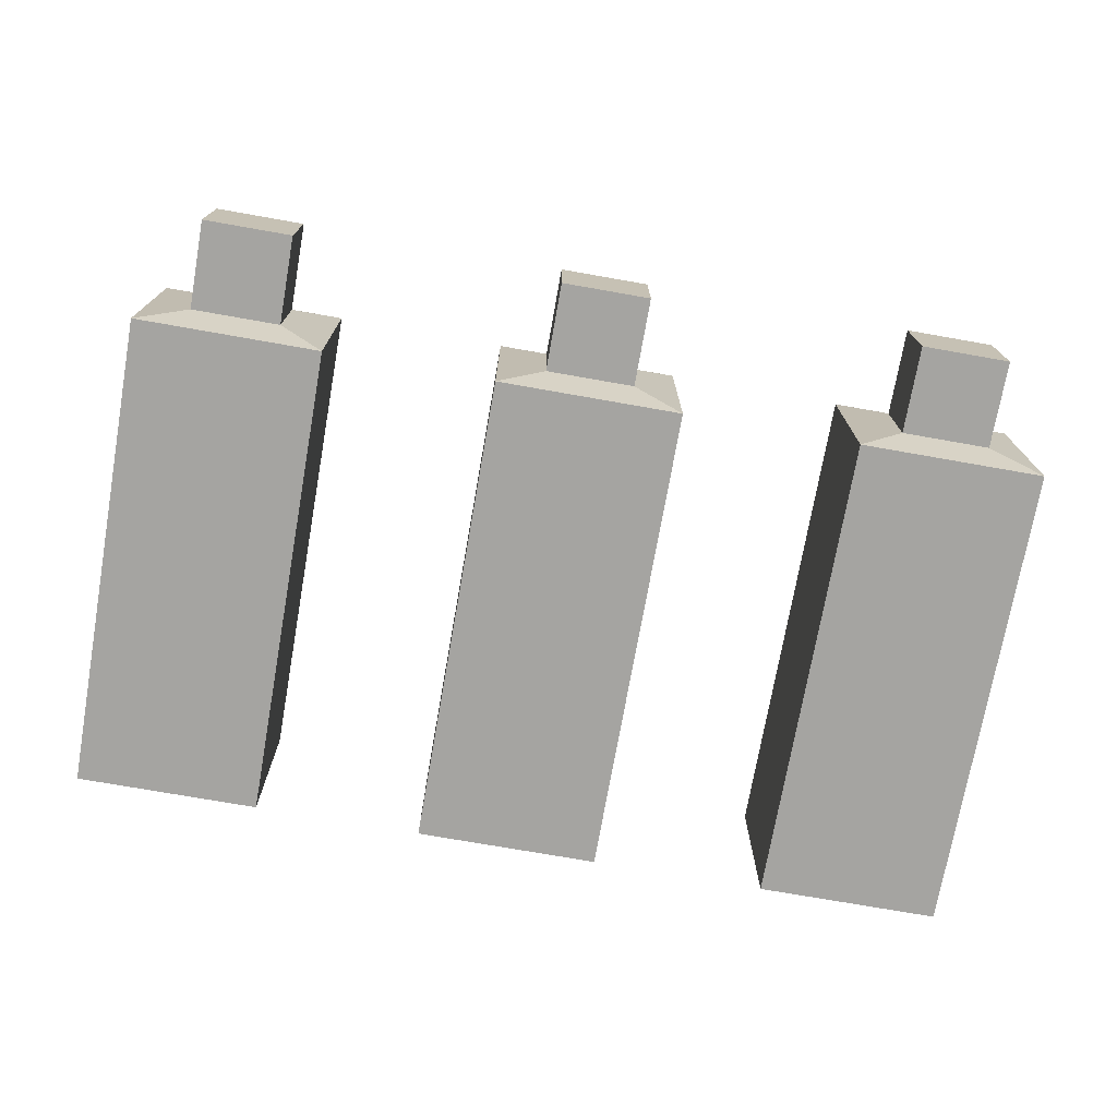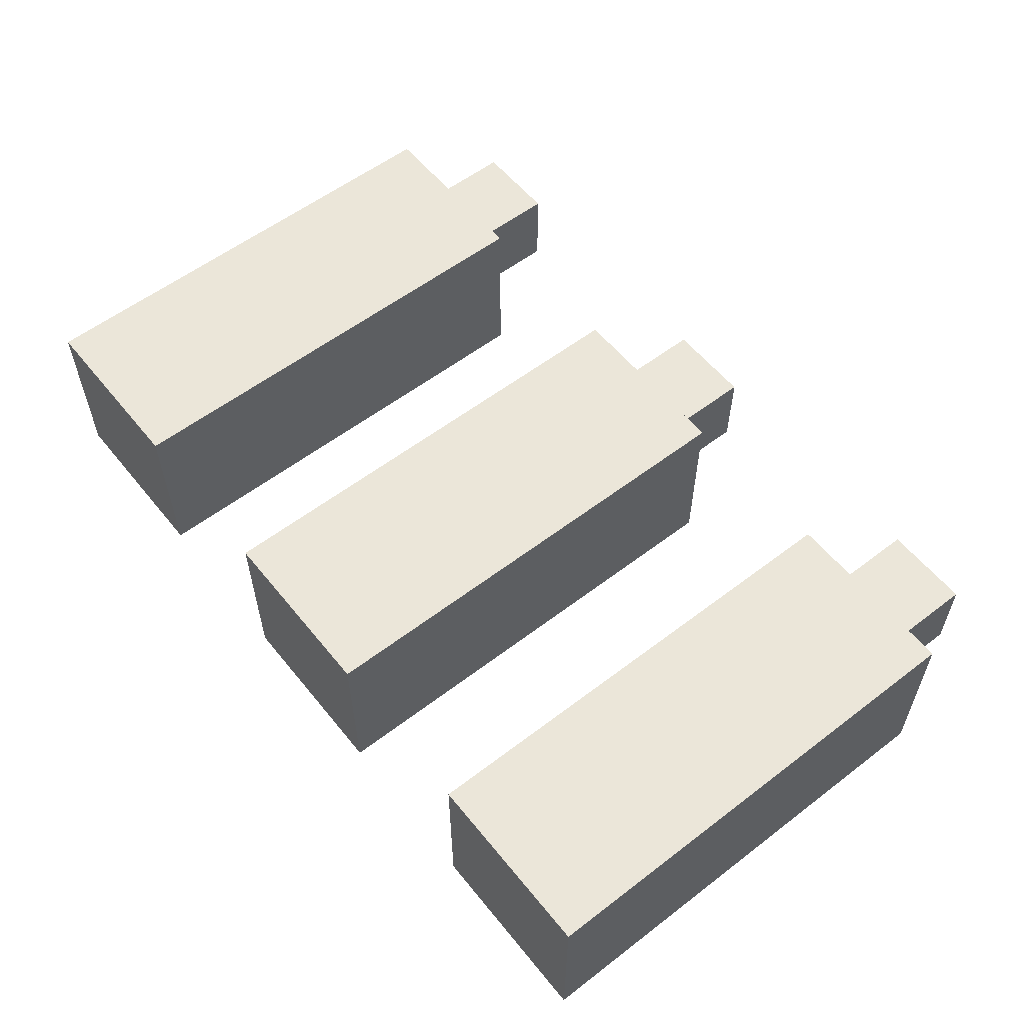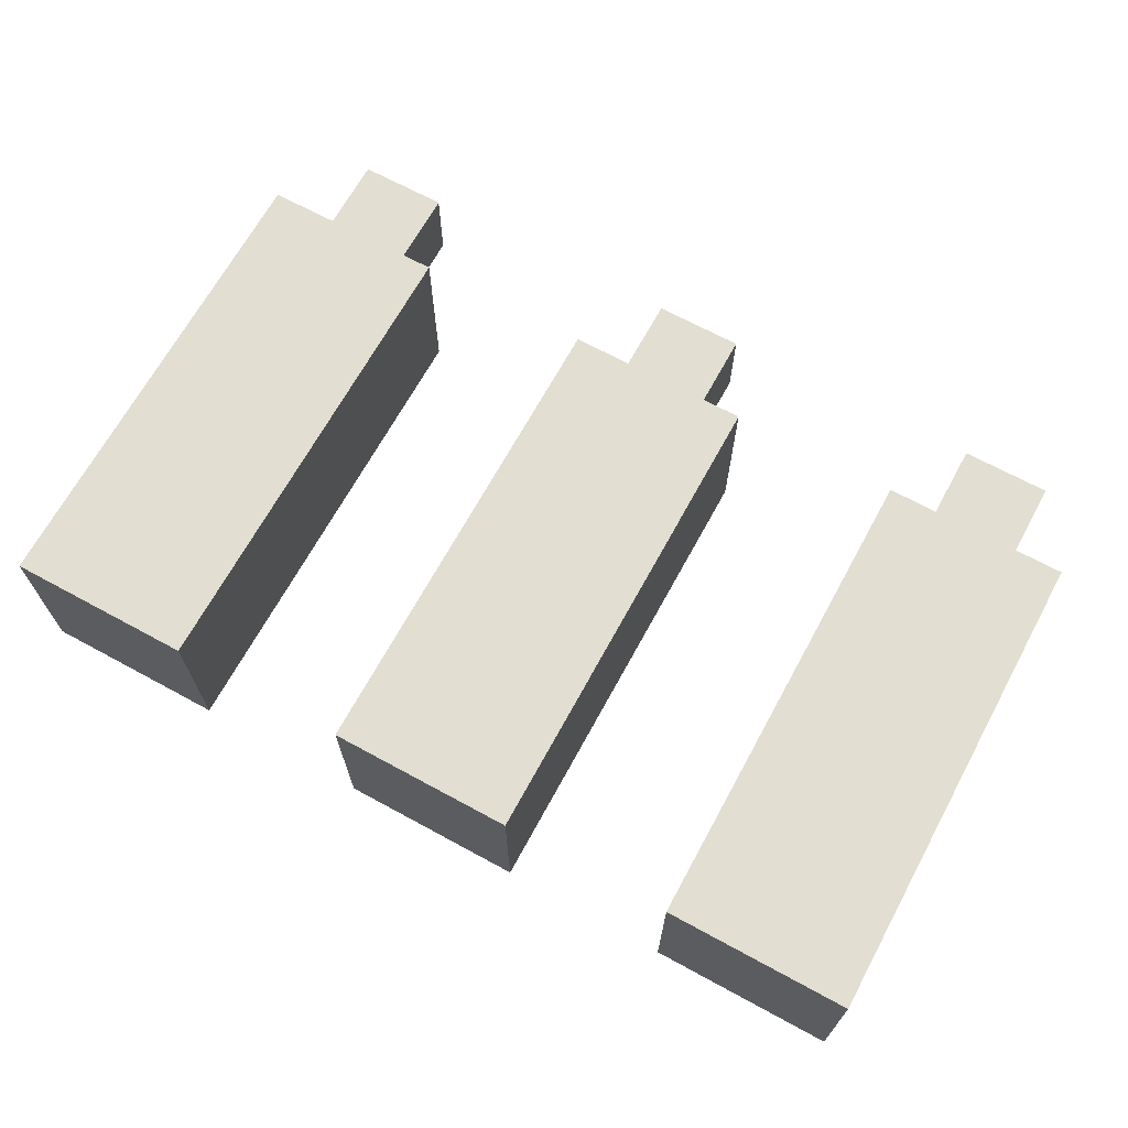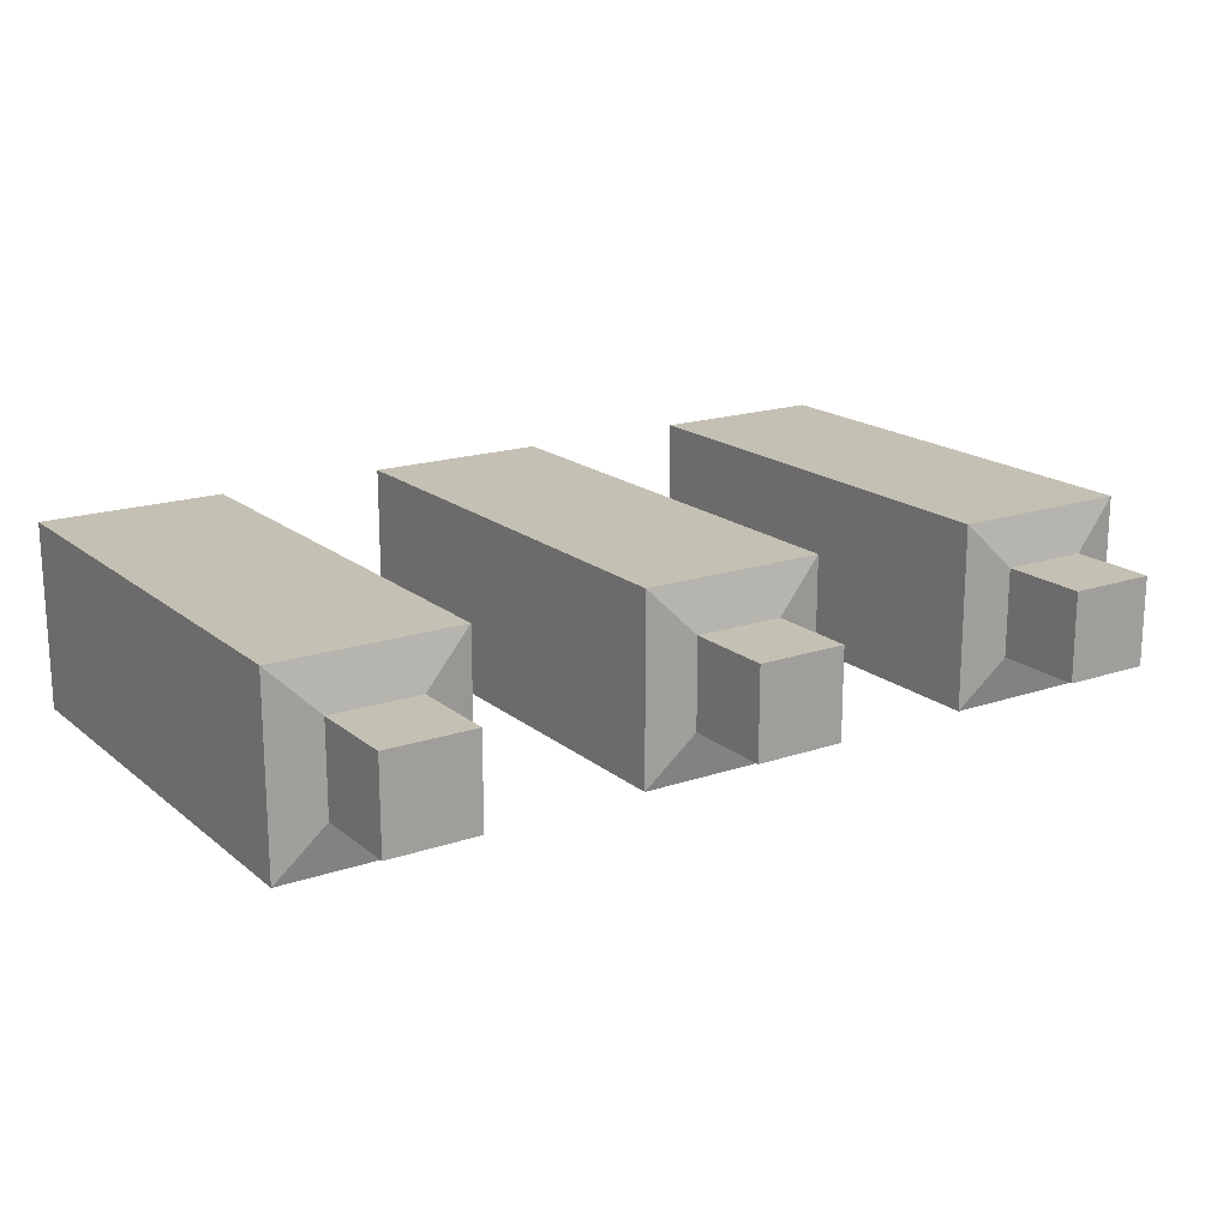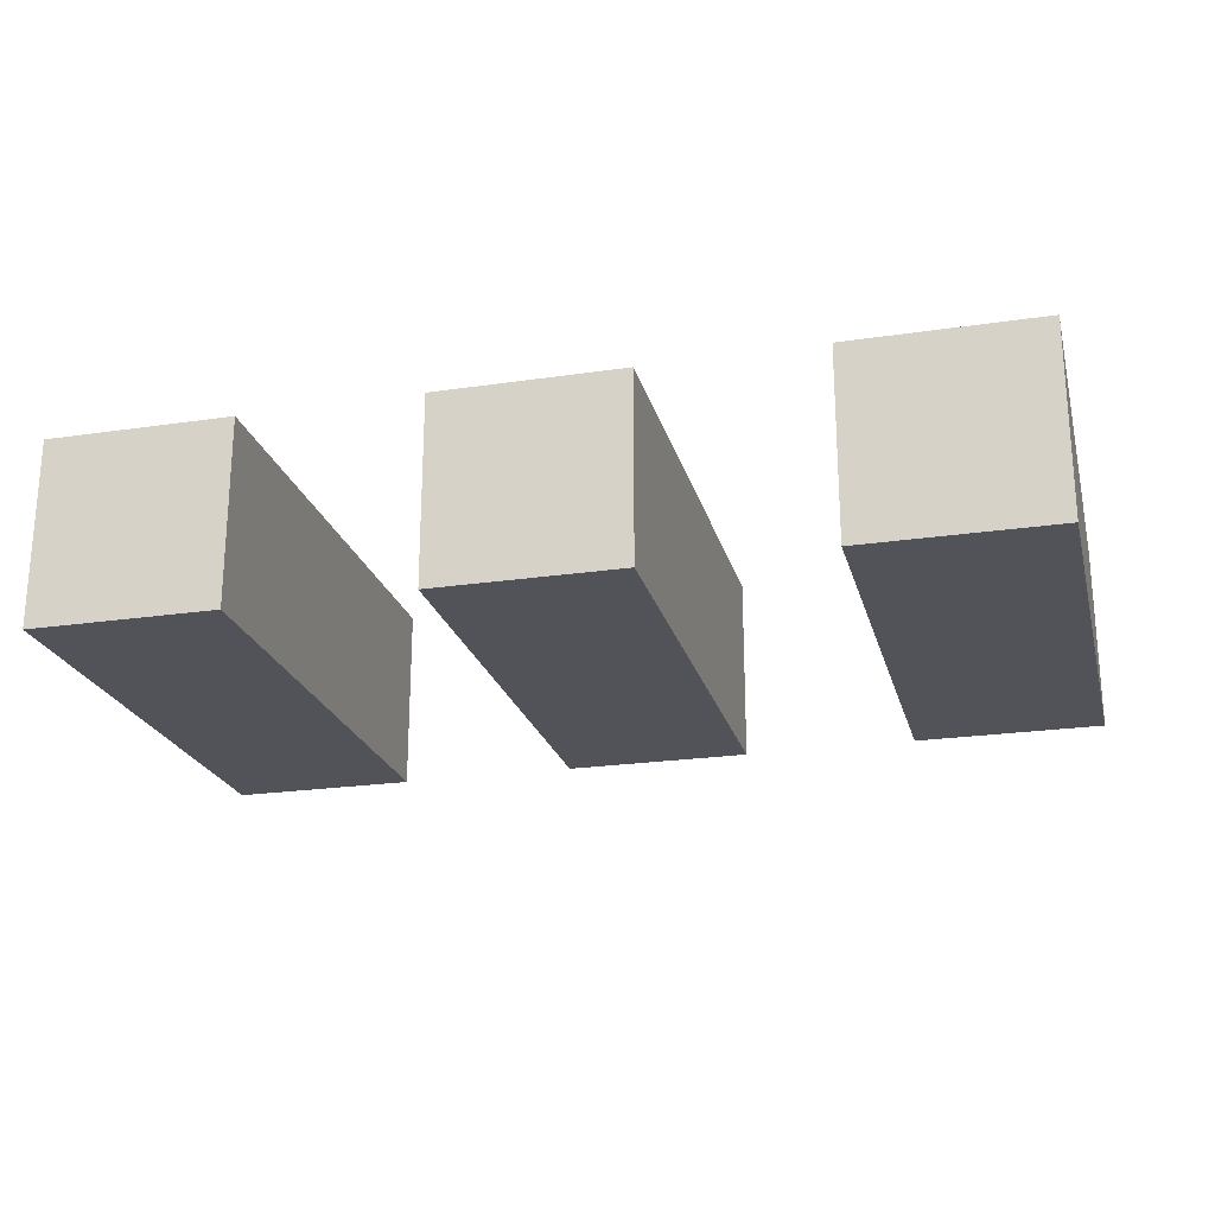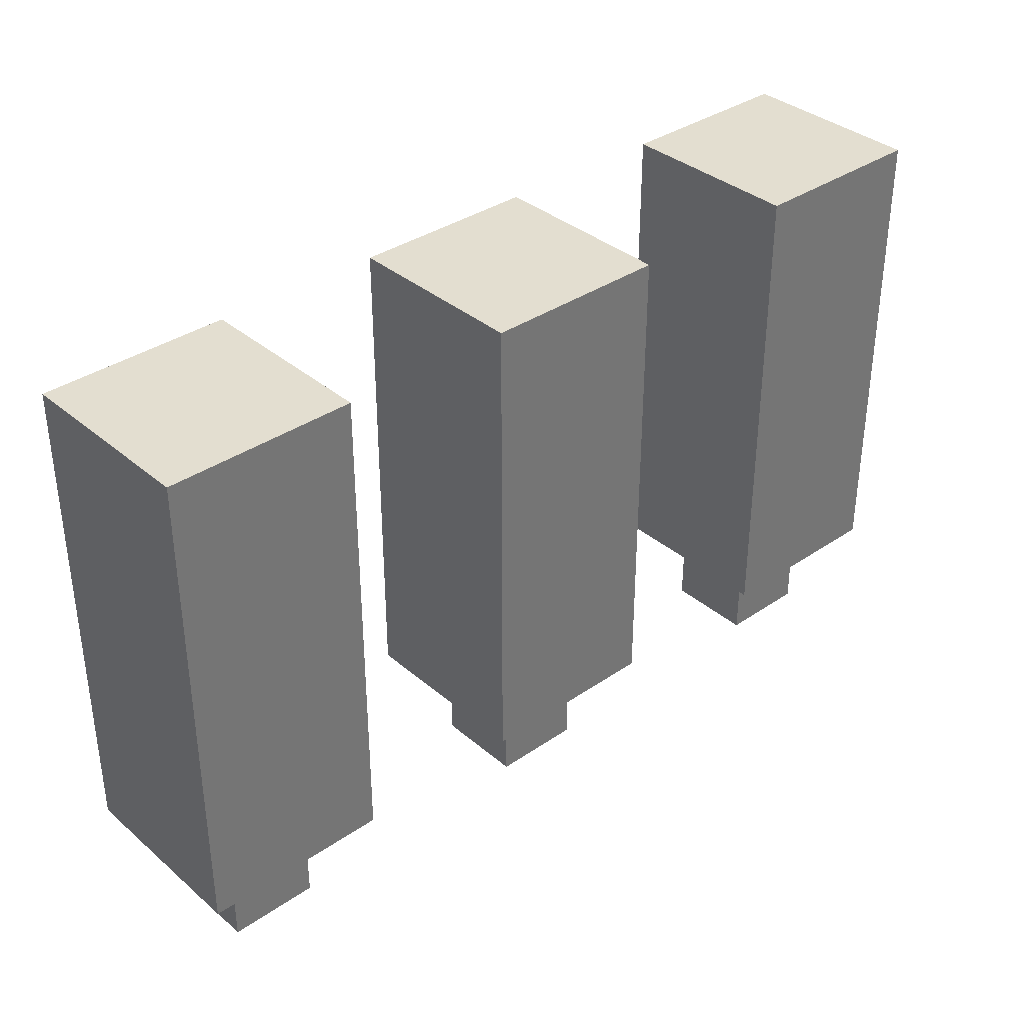
<metadata>
{"format":"obj","ext":"obj","renderer":"f3d","projection":"perspective","resolution":1024,"background":"white","views":[{"elev":-73.4,"azim":-10.0,"up":"+Z"},{"elev":57.2,"azim":-128.5,"up":"+Z"},{"elev":67.9,"azim":-151.4,"up":"+Z"},{"elev":18.0,"azim":-33.5,"up":"+Z"},{"elev":-22.7,"azim":-165.8,"up":"+Z"},{"elev":35.8,"azim":-42.0,"up":"+Y"}]}
</metadata>
<code>
o Cubo.012_Cubo.013
v -15.41 -0.967 -13.05
v -15.41 -0.5007 -13.05
v -15.41 -0.967 -13.52
v -15.41 -0.5007 -13.52
v -14.94 -0.967 -13.05
v -14.94 -0.5007 -13.05
v -14.94 -0.967 -13.52
v -14.94 -0.5007 -13.52
v -17.3 -0.967 -13.05
v -17.3 -0.5007 -13.05
v -17.3 -0.967 -13.52
v -17.3 -0.5007 -13.52
v -16.83 -0.967 -13.05
v -16.83 -0.5007 -13.05
v -16.83 -0.967 -13.52
v -16.83 -0.5007 -13.52
v -19.16 -0.967 -13.05
v -19.16 -0.5007 -13.05
v -19.16 -0.967 -13.52
v -19.16 -0.5007 -13.52
v -18.69 -0.967 -13.05
v -18.69 -0.5007 -13.05
v -18.69 -0.967 -13.52
v -18.69 -0.5007 -13.52
v -15.66 -0.4539 -12.8
v -15.66 -0.4539 -13.77
v -14.69 -0.4539 -13.77
v -14.69 -0.4539 -12.8
v -17.55 -0.4539 -12.8
v -17.55 -0.4539 -13.77
v -16.58 -0.4539 -13.77
v -16.58 -0.4539 -12.8
v -19.41 -0.4539 -12.8
v -19.41 -0.4539 -13.77
v -18.44 -0.4539 -13.77
v -18.44 -0.4539 -12.8
v -15.66 -0.4539 -12.8
v -15.66 -0.4539 -13.77
v -14.69 -0.4539 -13.77
v -14.69 -0.4539 -12.8
v -17.55 -0.4539 -12.8
v -17.55 -0.4539 -13.77
v -16.58 -0.4539 -13.77
v -16.58 -0.4539 -12.8
v -19.41 -0.4539 -12.8
v -19.41 -0.4539 -13.77
v -18.44 -0.4539 -13.77
v -18.44 -0.4539 -12.8
v -15.66 2.081 -12.8
v -15.66 2.081 -13.77
v -14.69 2.081 -13.77
v -14.69 2.081 -12.8
v -17.55 2.081 -12.8
v -17.55 2.081 -13.77
v -16.58 2.081 -13.77
v -16.58 2.081 -12.8
v -19.41 2.081 -12.8
v -19.41 2.081 -13.77
v -18.44 2.081 -13.77
v -18.44 2.081 -12.8
f 7 1 3
f 20 33 34
f 15 9 11
f 4 25 26
f 23 17 19
f 20 35 24
f 29 44 41
f 26 37 38
f 36 47 48
f 14 29 10
f 16 32 14
f 12 31 16
f 12 29 30
f 6 25 2
f 22 33 18
f 8 28 6
f 24 36 22
f 4 27 8
f 38 49 50
f 47 60 48
f 40 49 37
f 30 41 42
f 33 48 45
f 27 38 39
f 34 45 46
f 31 42 43
f 28 39 40
f 35 46 47
f 32 43 44
f 25 40 37
f 50 52 51
f 54 56 55
f 58 60 59
f 44 53 41
f 42 53 54
f 48 57 45
f 38 51 39
f 46 57 58
f 42 55 43
f 39 52 40
f 46 59 47
f 43 56 44
f 7 5 1
f 20 18 33
f 15 13 9
f 4 2 25
f 23 21 17
f 20 34 35
f 29 32 44
f 26 25 37
f 36 35 47
f 14 32 29
f 16 31 32
f 12 30 31
f 12 10 29
f 6 28 25
f 22 36 33
f 8 27 28
f 24 35 36
f 4 26 27
f 38 37 49
f 47 59 60
f 40 52 49
f 30 29 41
f 33 36 48
f 27 26 38
f 34 33 45
f 31 30 42
f 28 27 39
f 35 34 46
f 32 31 43
f 25 28 40
f 50 49 52
f 54 53 56
f 58 57 60
f 44 56 53
f 42 41 53
f 48 60 57
f 38 50 51
f 46 45 57
f 42 54 55
f 39 51 52
f 46 58 59
f 43 55 56
f 2 3 1
f 4 7 3
f 8 5 7
f 6 1 5
f 10 11 9
f 12 15 11
f 16 13 15
f 14 9 13
f 18 19 17
f 20 23 19
f 24 21 23
f 22 17 21
f 2 4 3
f 4 8 7
f 8 6 5
f 6 2 1
f 10 12 11
f 12 16 15
f 16 14 13
f 14 10 9
f 18 20 19
f 20 24 23
f 24 22 21
f 22 18 17

</code>
